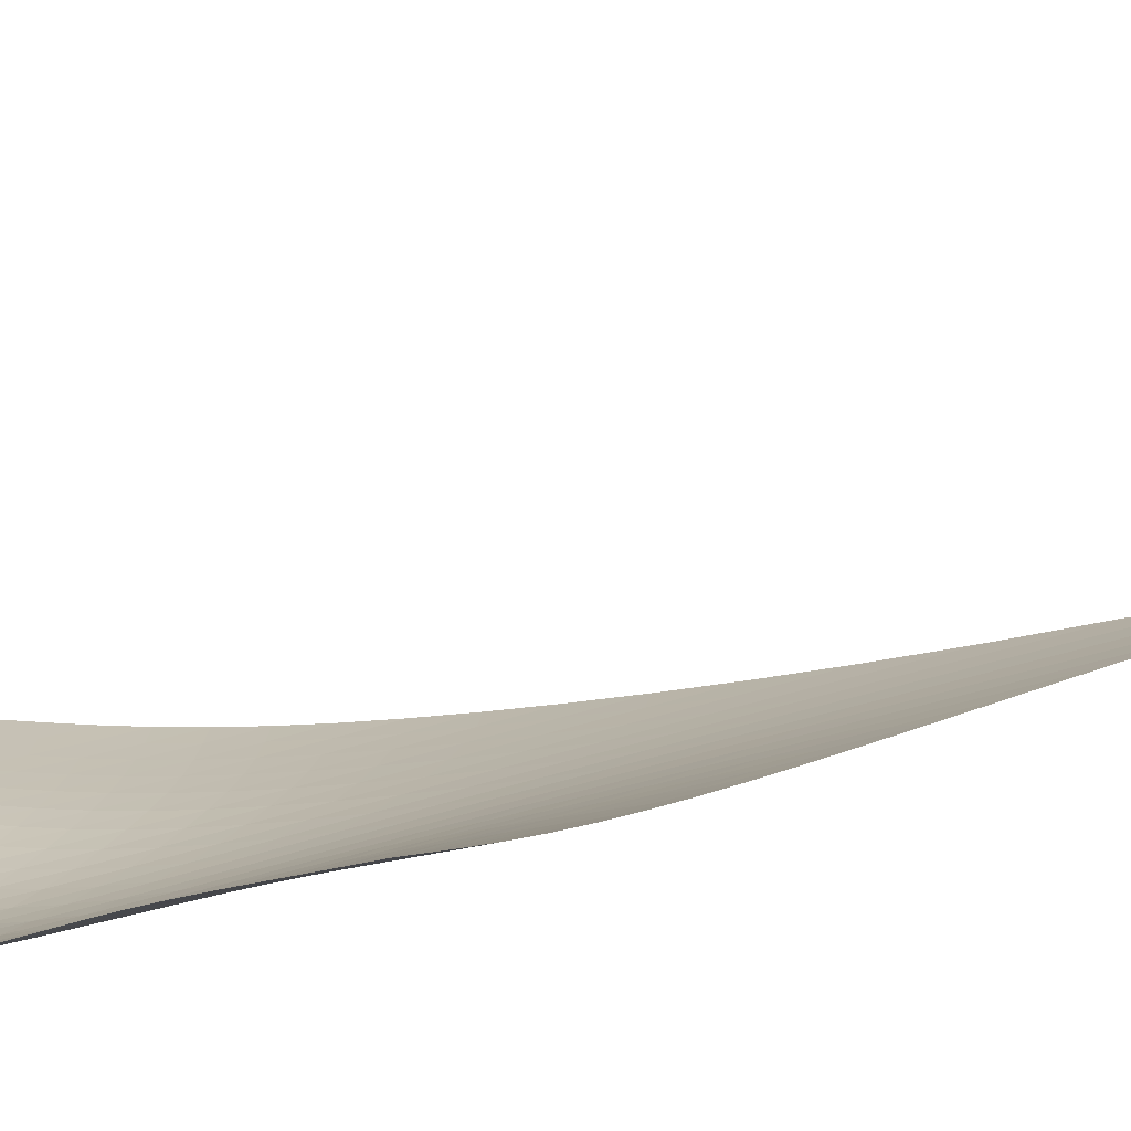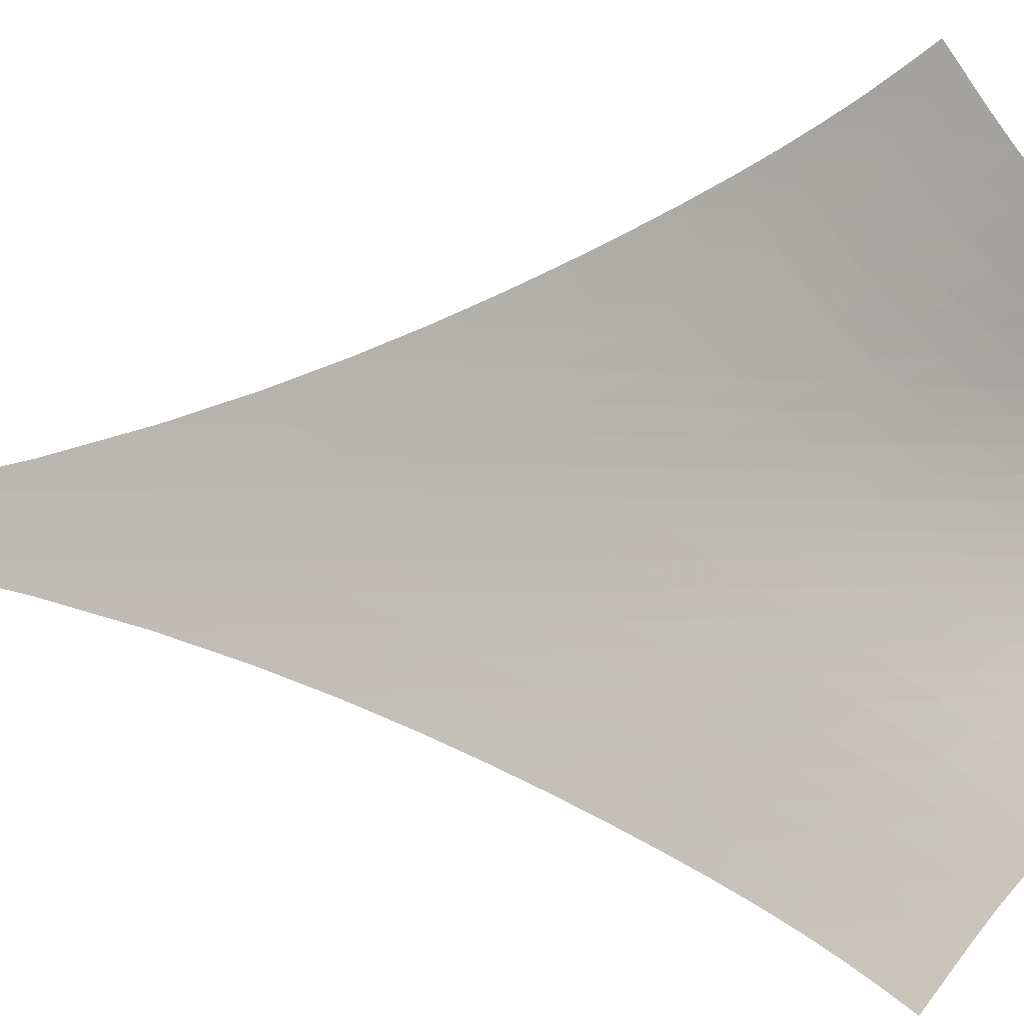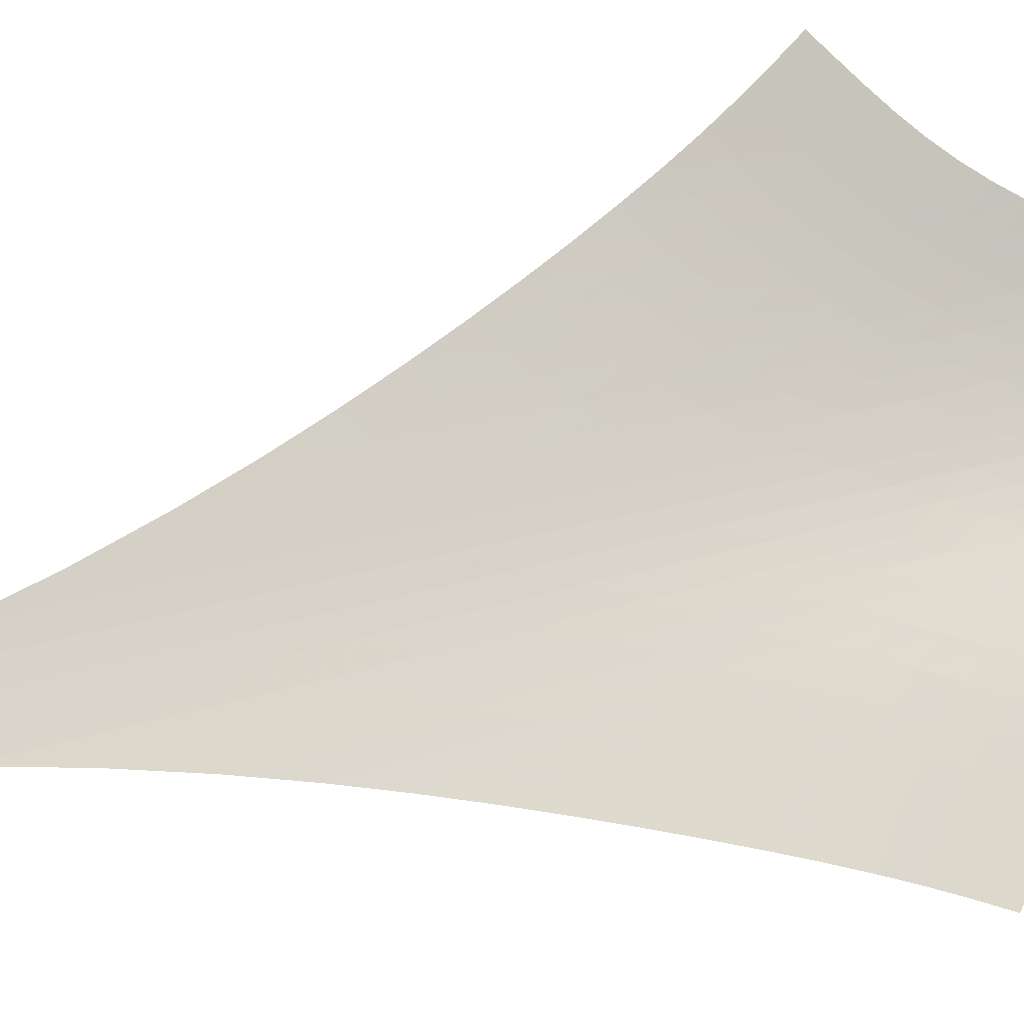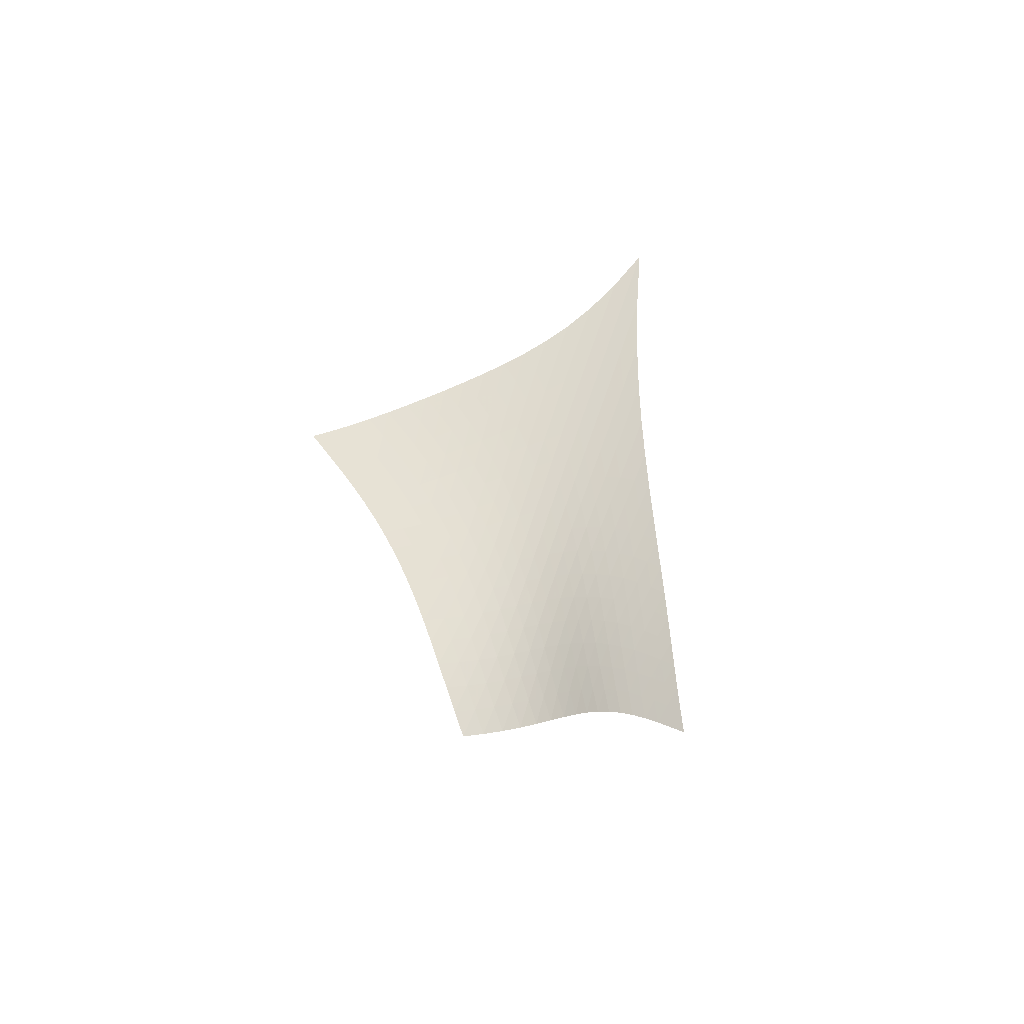
<metadata>
{"format":"obj","ext":"obj","renderer":"f3d","projection":"perspective","resolution":1024,"background":"white","views":[{"elev":56.5,"azim":52.8,"up":"+Z"},{"elev":40.2,"azim":-87.4,"up":"+Z"},{"elev":25.4,"azim":-106.0,"up":"+Z"},{"elev":-71.2,"azim":94.4,"up":"+Y"}]}
</metadata>
<code>
v -6.517 -0.07262 6.517
v -7.144 -23.66 19.23
v -19.23 -23.66 7.144
v -14.5 -32.61 14.5
v -18.65 -23.04 7.185
v -18.07 -22.38 7.218
v -17.47 -21.68 7.242
v -16.86 -20.9 7.264
v -16.23 -20.06 7.286
v -15.59 -19.14 7.312
v -14.93 -18.15 7.342
v -14.24 -17.06 7.373
v -13.52 -15.86 7.404
v -12.76 -14.54 7.427
v -11.95 -13.05 7.435
v -11.09 -11.34 7.416
v -10.14 -9.327 7.349
v -9.081 -6.88 7.203
v -7.878 -3.822 6.934
v -6.934 -3.822 7.878
v -7.203 -6.88 9.081
v -7.349 -9.327 10.14
v -7.416 -11.34 11.09
v -7.435 -13.05 11.95
v -7.427 -14.54 12.76
v -7.404 -15.86 13.52
v -7.373 -17.06 14.24
v -7.342 -18.15 14.93
v -7.312 -19.14 15.59
v -7.286 -20.06 16.23
v -7.264 -20.9 16.86
v -7.242 -21.68 17.47
v -7.218 -22.38 18.07
v -7.185 -23.04 18.65
v -7.634 -24.1 18.78
v -8.11 -24.54 18.35
v -8.571 -24.97 17.94
v -9.015 -25.42 17.57
v -9.441 -25.9 17.23
v -9.847 -26.41 16.92
v -10.24 -26.97 16.63
v -10.61 -27.56 16.36
v -11 -28.19 16.1
v -11.39 -28.85 15.86
v -11.82 -29.53 15.63
v -12.28 -30.2 15.4
v -12.79 -30.86 15.18
v -13.33 -31.48 14.95
v -13.91 -32.07 14.73
v -14.73 -32.07 13.91
v -14.95 -31.48 13.33
v -15.18 -30.86 12.79
v -15.4 -30.2 12.28
v -15.63 -29.53 11.82
v -15.86 -28.85 11.39
v -16.1 -28.19 11
v -16.36 -27.56 10.61
v -16.63 -26.97 10.24
v -16.92 -26.41 9.847
v -17.23 -25.9 9.441
v -17.57 -25.42 9.015
v -17.94 -24.97 8.571
v -18.35 -24.54 8.11
v -18.78 -24.1 7.634
v -7.918 -6.017 7.918
v -8.925 -8.306 8.001
v -9.869 -10.33 8.044
v -10.75 -12.11 8.05
v -11.57 -13.68 8.031
v -12.35 -15.08 7.997
v -13.09 -16.36 7.955
v -13.8 -17.52 7.912
v -14.48 -18.59 7.869
v -15.13 -19.58 7.83
v -15.77 -20.49 7.796
v -16.4 -21.33 7.767
v -17.01 -22.11 7.74
v -17.61 -22.82 7.711
v -18.2 -23.48 7.675
v -8.001 -8.306 8.925
v -8.844 -9.943 8.844
v -9.677 -11.55 8.782
v -10.48 -13.06 8.718
v -11.25 -14.45 8.651
v -11.99 -15.74 8.584
v -12.7 -16.94 8.518
v -13.39 -18.05 8.457
v -14.06 -19.08 8.4
v -14.7 -20.05 8.35
v -15.34 -20.95 8.307
v -15.96 -21.78 8.269
v -16.57 -22.55 8.234
v -17.17 -23.26 8.198
v -17.77 -23.92 8.157
v -8.044 -10.33 9.869
v -8.782 -11.55 9.677
v -9.527 -12.84 9.527
v -10.26 -14.11 9.399
v -10.98 -15.33 9.284
v -11.68 -16.5 9.181
v -12.37 -17.6 9.088
v -13.03 -18.65 9.005
v -13.68 -19.64 8.932
v -14.31 -20.57 8.869
v -14.93 -21.45 8.814
v -15.55 -22.26 8.767
v -16.15 -23.02 8.723
v -16.76 -23.72 8.677
v -17.36 -24.36 8.626
v -8.05 -12.11 10.75
v -8.718 -13.06 10.48
v -9.399 -14.11 10.26
v -10.08 -15.19 10.08
v -10.75 -16.26 9.921
v -11.42 -17.31 9.781
v -12.07 -18.33 9.659
v -12.71 -19.32 9.553
v -13.33 -20.25 9.462
v -13.95 -21.15 9.383
v -14.56 -21.99 9.316
v -15.17 -22.78 9.257
v -15.77 -23.51 9.202
v -16.37 -24.2 9.146
v -16.98 -24.83 9.083
v -8.031 -13.68 11.57
v -8.651 -14.45 11.25
v -9.284 -15.33 10.98
v -9.921 -16.26 10.75
v -10.55 -17.21 10.55
v -11.18 -18.17 10.38
v -11.8 -19.11 10.23
v -12.41 -20.03 10.1
v -13.02 -20.91 9.986
v -13.62 -21.77 9.89
v -14.22 -22.58 9.808
v -14.82 -23.34 9.736
v -15.42 -24.05 9.669
v -16.02 -24.71 9.6
v -16.63 -25.32 9.524
v -7.997 -15.08 12.35
v -8.584 -15.74 11.99
v -9.181 -16.5 11.68
v -9.781 -17.31 11.42
v -10.38 -18.17 11.18
v -10.97 -19.04 10.97
v -11.57 -19.91 10.79
v -12.15 -20.77 10.64
v -12.74 -21.61 10.5
v -13.32 -22.42 10.39
v -13.9 -23.2 10.29
v -14.49 -23.94 10.2
v -15.09 -24.63 10.12
v -15.69 -25.27 10.04
v -16.3 -25.86 9.946
v -7.955 -16.36 13.09
v -8.518 -16.94 12.7
v -9.088 -17.6 12.37
v -9.659 -18.33 12.07
v -10.23 -19.11 11.8
v -10.79 -19.91 11.57
v -11.36 -20.72 11.36
v -11.92 -21.53 11.17
v -12.48 -22.33 11.02
v -13.04 -23.11 10.88
v -13.61 -23.86 10.76
v -14.19 -24.58 10.66
v -14.78 -25.25 10.56
v -15.39 -25.86 10.46
v -16 -26.43 10.35
v -7.912 -17.52 13.8
v -8.457 -18.05 13.39
v -9.005 -18.65 13.03
v -9.553 -19.32 12.71
v -10.1 -20.03 12.41
v -10.64 -20.77 12.15
v -11.17 -21.53 11.92
v -11.71 -22.3 11.71
v -12.25 -23.07 11.53
v -12.79 -23.82 11.37
v -13.35 -24.55 11.23
v -13.92 -25.24 11.11
v -14.51 -25.89 10.99
v -15.11 -26.5 10.87
v -15.73 -27.05 10.75
v -7.869 -18.59 14.48
v -8.4 -19.08 14.06
v -8.932 -19.64 13.68
v -9.462 -20.25 13.33
v -9.986 -20.91 13.02
v -10.5 -21.61 12.74
v -11.02 -22.33 12.48
v -11.53 -23.07 12.25
v -12.04 -23.81 12.04
v -12.57 -24.54 11.86
v -13.11 -25.25 11.7
v -13.67 -25.93 11.56
v -14.25 -26.56 11.43
v -14.85 -27.16 11.29
v -15.47 -27.69 11.15
v -7.83 -19.58 15.13
v -8.35 -20.05 14.7
v -8.869 -20.57 14.31
v -9.383 -21.15 13.95
v -9.89 -21.77 13.62
v -10.39 -22.42 13.32
v -10.88 -23.11 13.04
v -11.37 -23.82 12.79
v -11.86 -24.54 12.57
v -12.37 -25.25 12.37
v -12.9 -25.94 12.19
v -13.44 -26.61 12.03
v -14.01 -27.25 11.88
v -14.61 -27.83 11.72
v -15.23 -28.36 11.56
v -7.796 -20.49 15.77
v -8.307 -20.95 15.34
v -8.814 -21.45 14.93
v -9.316 -21.99 14.56
v -9.808 -22.58 14.22
v -10.29 -23.2 13.9
v -10.76 -23.86 13.61
v -11.23 -24.55 13.35
v -11.7 -25.25 13.11
v -12.19 -25.94 12.9
v -12.7 -26.63 12.7
v -13.24 -27.3 12.52
v -13.8 -27.92 12.35
v -14.38 -28.51 12.18
v -15 -29.04 12
v -7.767 -21.33 16.4
v -8.269 -21.78 15.96
v -8.767 -22.26 15.55
v -9.257 -22.78 15.17
v -9.736 -23.34 14.82
v -10.2 -23.94 14.49
v -10.66 -24.58 14.19
v -11.11 -25.24 13.92
v -11.56 -25.93 13.67
v -12.03 -26.61 13.44
v -12.52 -27.3 13.24
v -13.04 -27.96 13.04
v -13.59 -28.59 12.86
v -14.17 -29.17 12.67
v -14.78 -29.71 12.48
v -7.74 -22.11 17.01
v -8.234 -22.55 16.57
v -8.723 -23.02 16.15
v -9.202 -23.51 15.77
v -9.669 -24.05 15.42
v -10.12 -24.63 15.09
v -10.56 -25.25 14.78
v -10.99 -25.89 14.51
v -11.43 -26.56 14.25
v -11.88 -27.25 14.01
v -12.35 -27.92 13.8
v -12.86 -28.59 13.59
v -13.39 -29.22 13.39
v -13.96 -29.81 13.2
v -14.56 -30.36 13
v -7.711 -22.82 17.61
v -8.198 -23.26 17.17
v -8.677 -23.72 16.76
v -9.146 -24.2 16.37
v -9.6 -24.71 16.02
v -10.04 -25.27 15.69
v -10.46 -25.86 15.39
v -10.87 -26.5 15.11
v -11.29 -27.16 14.85
v -11.72 -27.83 14.61
v -12.18 -28.51 14.38
v -12.67 -29.17 14.17
v -13.2 -29.81 13.96
v -13.76 -30.41 13.76
v -14.35 -30.97 13.55
v -7.675 -23.48 18.2
v -8.157 -23.92 17.77
v -8.626 -24.36 17.36
v -9.083 -24.83 16.98
v -9.524 -25.32 16.63
v -9.946 -25.86 16.3
v -10.35 -26.43 16
v -10.75 -27.05 15.73
v -11.15 -27.69 15.47
v -11.56 -28.36 15.23
v -12 -29.04 15
v -12.48 -29.71 14.78
v -13 -30.36 14.56
v -13.55 -30.97 14.35
v -14.13 -31.54 14.13
f 289 49 4
f 289 4 50
f 5 79 64
f 5 64 3
f 79 94 63
f 79 63 64
f 94 109 62
f 94 62 63
f 109 124 61
f 109 61 62
f 124 139 60
f 124 60 61
f 139 154 59
f 139 59 60
f 154 169 58
f 154 58 59
f 169 184 57
f 169 57 58
f 184 199 56
f 184 56 57
f 199 214 55
f 199 55 56
f 214 229 54
f 214 54 55
f 229 244 53
f 229 53 54
f 244 259 52
f 244 52 53
f 259 274 51
f 259 51 52
f 274 289 50
f 274 50 51
f 1 20 65
f 1 65 19
f 19 65 66
f 19 66 18
f 18 66 67
f 18 67 17
f 17 67 68
f 17 68 16
f 16 68 69
f 16 69 15
f 15 69 70
f 15 70 14
f 14 70 71
f 14 71 13
f 13 71 72
f 13 72 12
f 12 72 73
f 12 73 11
f 11 73 74
f 11 74 10
f 10 74 75
f 10 75 9
f 9 75 76
f 9 76 8
f 8 76 77
f 8 77 7
f 7 77 78
f 7 78 6
f 6 78 79
f 6 79 5
f 20 21 80
f 20 80 65
f 65 80 81
f 65 81 66
f 66 81 82
f 66 82 67
f 67 82 83
f 67 83 68
f 68 83 84
f 68 84 69
f 69 84 85
f 69 85 70
f 70 85 86
f 70 86 71
f 71 86 87
f 71 87 72
f 72 87 88
f 72 88 73
f 73 88 89
f 73 89 74
f 74 89 90
f 74 90 75
f 75 90 91
f 75 91 76
f 76 91 92
f 76 92 77
f 77 92 93
f 77 93 78
f 78 93 94
f 78 94 79
f 21 22 95
f 21 95 80
f 80 95 96
f 80 96 81
f 81 96 97
f 81 97 82
f 82 97 98
f 82 98 83
f 83 98 99
f 83 99 84
f 84 99 100
f 84 100 85
f 85 100 101
f 85 101 86
f 86 101 102
f 86 102 87
f 87 102 103
f 87 103 88
f 88 103 104
f 88 104 89
f 89 104 105
f 89 105 90
f 90 105 106
f 90 106 91
f 91 106 107
f 91 107 92
f 92 107 108
f 92 108 93
f 93 108 109
f 93 109 94
f 22 23 110
f 22 110 95
f 95 110 111
f 95 111 96
f 96 111 112
f 96 112 97
f 97 112 113
f 97 113 98
f 98 113 114
f 98 114 99
f 99 114 115
f 99 115 100
f 100 115 116
f 100 116 101
f 101 116 117
f 101 117 102
f 102 117 118
f 102 118 103
f 103 118 119
f 103 119 104
f 104 119 120
f 104 120 105
f 105 120 121
f 105 121 106
f 106 121 122
f 106 122 107
f 107 122 123
f 107 123 108
f 108 123 124
f 108 124 109
f 23 24 125
f 23 125 110
f 110 125 126
f 110 126 111
f 111 126 127
f 111 127 112
f 112 127 128
f 112 128 113
f 113 128 129
f 113 129 114
f 114 129 130
f 114 130 115
f 115 130 131
f 115 131 116
f 116 131 132
f 116 132 117
f 117 132 133
f 117 133 118
f 118 133 134
f 118 134 119
f 119 134 135
f 119 135 120
f 120 135 136
f 120 136 121
f 121 136 137
f 121 137 122
f 122 137 138
f 122 138 123
f 123 138 139
f 123 139 124
f 24 25 140
f 24 140 125
f 125 140 141
f 125 141 126
f 126 141 142
f 126 142 127
f 127 142 143
f 127 143 128
f 128 143 144
f 128 144 129
f 129 144 145
f 129 145 130
f 130 145 146
f 130 146 131
f 131 146 147
f 131 147 132
f 132 147 148
f 132 148 133
f 133 148 149
f 133 149 134
f 134 149 150
f 134 150 135
f 135 150 151
f 135 151 136
f 136 151 152
f 136 152 137
f 137 152 153
f 137 153 138
f 138 153 154
f 138 154 139
f 25 26 155
f 25 155 140
f 140 155 156
f 140 156 141
f 141 156 157
f 141 157 142
f 142 157 158
f 142 158 143
f 143 158 159
f 143 159 144
f 144 159 160
f 144 160 145
f 145 160 161
f 145 161 146
f 146 161 162
f 146 162 147
f 147 162 163
f 147 163 148
f 148 163 164
f 148 164 149
f 149 164 165
f 149 165 150
f 150 165 166
f 150 166 151
f 151 166 167
f 151 167 152
f 152 167 168
f 152 168 153
f 153 168 169
f 153 169 154
f 26 27 170
f 26 170 155
f 155 170 171
f 155 171 156
f 156 171 172
f 156 172 157
f 157 172 173
f 157 173 158
f 158 173 174
f 158 174 159
f 159 174 175
f 159 175 160
f 160 175 176
f 160 176 161
f 161 176 177
f 161 177 162
f 162 177 178
f 162 178 163
f 163 178 179
f 163 179 164
f 164 179 180
f 164 180 165
f 165 180 181
f 165 181 166
f 166 181 182
f 166 182 167
f 167 182 183
f 167 183 168
f 168 183 184
f 168 184 169
f 27 28 185
f 27 185 170
f 170 185 186
f 170 186 171
f 171 186 187
f 171 187 172
f 172 187 188
f 172 188 173
f 173 188 189
f 173 189 174
f 174 189 190
f 174 190 175
f 175 190 191
f 175 191 176
f 176 191 192
f 176 192 177
f 177 192 193
f 177 193 178
f 178 193 194
f 178 194 179
f 179 194 195
f 179 195 180
f 180 195 196
f 180 196 181
f 181 196 197
f 181 197 182
f 182 197 198
f 182 198 183
f 183 198 199
f 183 199 184
f 28 29 200
f 28 200 185
f 185 200 201
f 185 201 186
f 186 201 202
f 186 202 187
f 187 202 203
f 187 203 188
f 188 203 204
f 188 204 189
f 189 204 205
f 189 205 190
f 190 205 206
f 190 206 191
f 191 206 207
f 191 207 192
f 192 207 208
f 192 208 193
f 193 208 209
f 193 209 194
f 194 209 210
f 194 210 195
f 195 210 211
f 195 211 196
f 196 211 212
f 196 212 197
f 197 212 213
f 197 213 198
f 198 213 214
f 198 214 199
f 29 30 215
f 29 215 200
f 200 215 216
f 200 216 201
f 201 216 217
f 201 217 202
f 202 217 218
f 202 218 203
f 203 218 219
f 203 219 204
f 204 219 220
f 204 220 205
f 205 220 221
f 205 221 206
f 206 221 222
f 206 222 207
f 207 222 223
f 207 223 208
f 208 223 224
f 208 224 209
f 209 224 225
f 209 225 210
f 210 225 226
f 210 226 211
f 211 226 227
f 211 227 212
f 212 227 228
f 212 228 213
f 213 228 229
f 213 229 214
f 30 31 230
f 30 230 215
f 215 230 231
f 215 231 216
f 216 231 232
f 216 232 217
f 217 232 233
f 217 233 218
f 218 233 234
f 218 234 219
f 219 234 235
f 219 235 220
f 220 235 236
f 220 236 221
f 221 236 237
f 221 237 222
f 222 237 238
f 222 238 223
f 223 238 239
f 223 239 224
f 224 239 240
f 224 240 225
f 225 240 241
f 225 241 226
f 226 241 242
f 226 242 227
f 227 242 243
f 227 243 228
f 228 243 244
f 228 244 229
f 31 32 245
f 31 245 230
f 230 245 246
f 230 246 231
f 231 246 247
f 231 247 232
f 232 247 248
f 232 248 233
f 233 248 249
f 233 249 234
f 234 249 250
f 234 250 235
f 235 250 251
f 235 251 236
f 236 251 252
f 236 252 237
f 237 252 253
f 237 253 238
f 238 253 254
f 238 254 239
f 239 254 255
f 239 255 240
f 240 255 256
f 240 256 241
f 241 256 257
f 241 257 242
f 242 257 258
f 242 258 243
f 243 258 259
f 243 259 244
f 32 33 260
f 32 260 245
f 245 260 261
f 245 261 246
f 246 261 262
f 246 262 247
f 247 262 263
f 247 263 248
f 248 263 264
f 248 264 249
f 249 264 265
f 249 265 250
f 250 265 266
f 250 266 251
f 251 266 267
f 251 267 252
f 252 267 268
f 252 268 253
f 253 268 269
f 253 269 254
f 254 269 270
f 254 270 255
f 255 270 271
f 255 271 256
f 256 271 272
f 256 272 257
f 257 272 273
f 257 273 258
f 258 273 274
f 258 274 259
f 33 34 275
f 33 275 260
f 260 275 276
f 260 276 261
f 261 276 277
f 261 277 262
f 262 277 278
f 262 278 263
f 263 278 279
f 263 279 264
f 264 279 280
f 264 280 265
f 265 280 281
f 265 281 266
f 266 281 282
f 266 282 267
f 267 282 283
f 267 283 268
f 268 283 284
f 268 284 269
f 269 284 285
f 269 285 270
f 270 285 286
f 270 286 271
f 271 286 287
f 271 287 272
f 272 287 288
f 272 288 273
f 273 288 289
f 273 289 274
f 34 2 35
f 34 35 275
f 275 35 36
f 275 36 276
f 276 36 37
f 276 37 277
f 277 37 38
f 277 38 278
f 278 38 39
f 278 39 279
f 279 39 40
f 279 40 280
f 280 40 41
f 280 41 281
f 281 41 42
f 281 42 282
f 282 42 43
f 282 43 283
f 283 43 44
f 283 44 284
f 284 44 45
f 284 45 285
f 285 45 46
f 285 46 286
f 286 46 47
f 286 47 287
f 287 47 48
f 287 48 288
f 288 48 49
f 288 49 289

</code>
